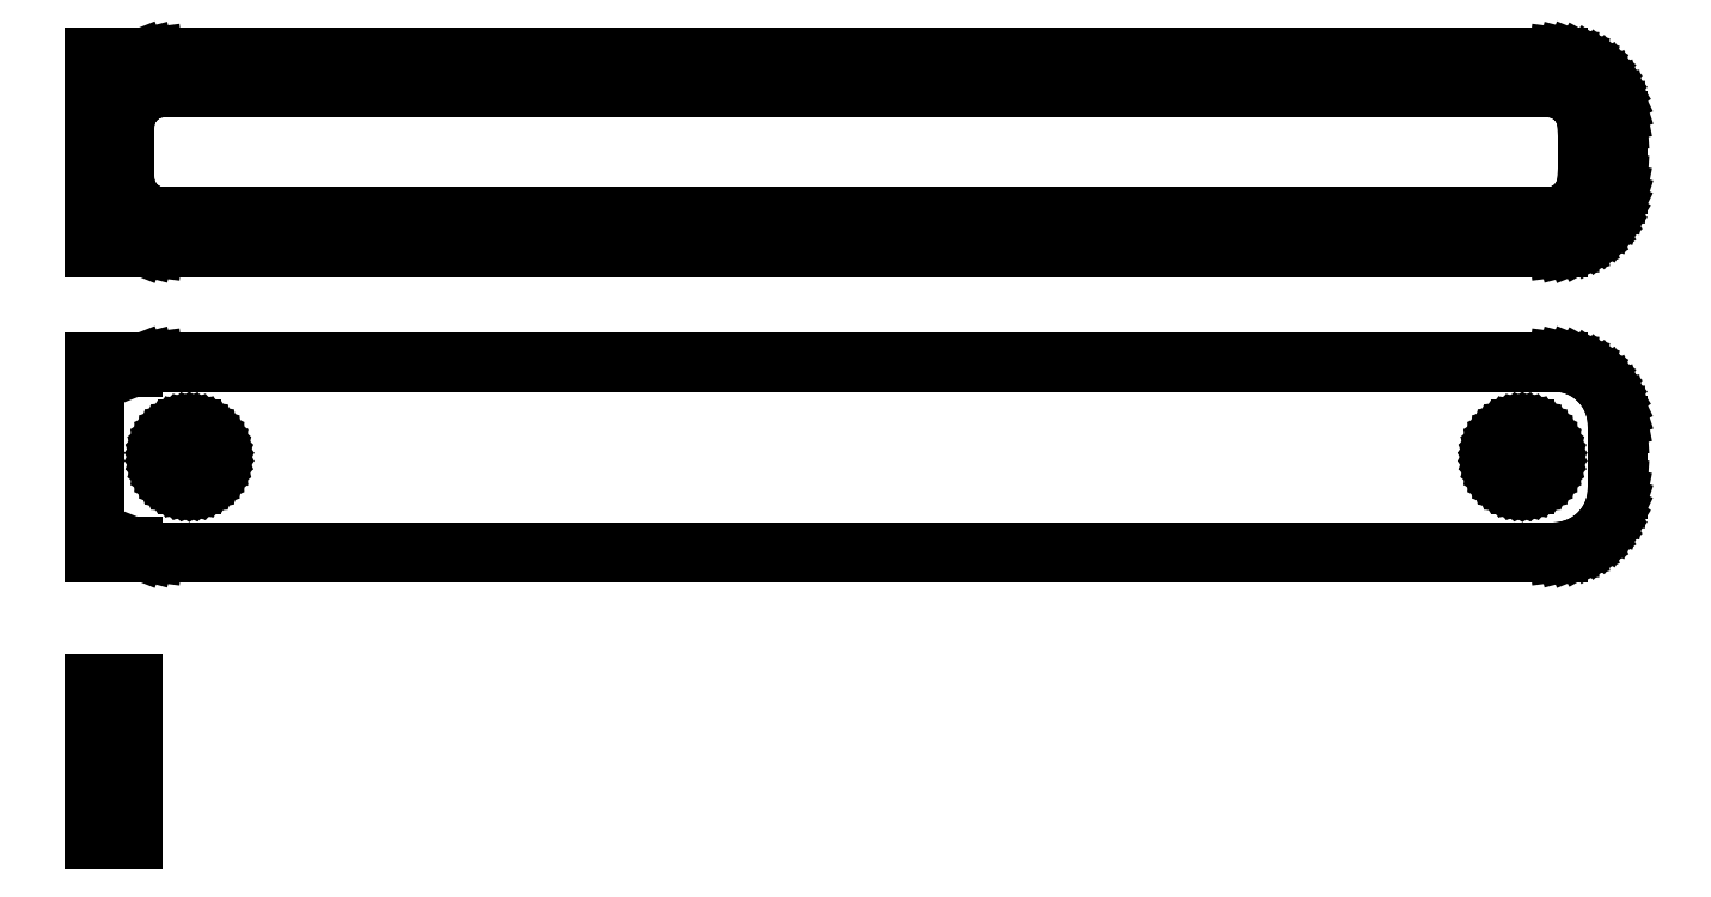
<metadata>
{"format":"dxf","ext":"dxf","renderer":"ezdxf+matplotlib","layout":"modelspace","background":"white","min_lineweight":24,"dpi":150}
</metadata>
<code>
0
SECTION
2
ENTITIES
0
LINE
8
0
10
-57
20
64.92
11
-56.55
21
64.74
0
LINE
8
0
10
-56.55
20
64.74
11
-55.94
21
64.59
0
LINE
8
0
10
-55.94
20
64.59
11
-55.31
21
64.51
0
LINE
8
0
10
-55.31
20
64.51
11
55.31
21
64.51
0
LINE
8
0
10
55.31
20
64.51
11
55.94
21
64.59
0
LINE
8
0
10
55.94
20
64.59
11
56.55
21
64.74
0
LINE
8
0
10
56.55
20
64.74
11
57.13
21
64.98
0
LINE
8
0
10
57.13
20
64.98
11
57.68
21
65.28
0
LINE
8
0
10
57.68
20
65.28
11
58.19
21
65.65
0
LINE
8
0
10
58.19
20
65.65
11
58.64
21
66.08
0
LINE
8
0
10
58.64
20
66.08
11
59.05
21
66.56
0
LINE
8
0
10
59.05
20
66.56
11
59.38
21
67.09
0
LINE
8
0
10
59.38
20
67.09
11
59.65
21
67.66
0
LINE
8
0
10
59.65
20
67.66
11
59.84
21
68.26
0
LINE
8
0
10
59.84
20
68.26
11
59.96
21
68.87
0
LINE
8
0
10
59.96
20
68.87
11
60
21
69.5
0
LINE
8
0
10
60
20
69.5
11
60
21
74.5
0
LINE
8
0
10
60
20
74.5
11
59.96
21
75.13
0
LINE
8
0
10
59.96
20
75.13
11
59.84
21
75.74
0
LINE
8
0
10
59.84
20
75.74
11
59.65
21
76.34
0
LINE
8
0
10
59.65
20
76.34
11
59.38
21
76.91
0
LINE
8
0
10
59.38
20
76.91
11
59.05
21
77.44
0
LINE
8
0
10
59.05
20
77.44
11
58.64
21
77.92
0
LINE
8
0
10
58.64
20
77.92
11
58.19
21
78.35
0
LINE
8
0
10
58.19
20
78.35
11
57.68
21
78.72
0
LINE
8
0
10
57.68
20
78.72
11
57.13
21
79.02
0
LINE
8
0
10
57.13
20
79.02
11
56.55
21
79.26
0
LINE
8
0
10
56.55
20
79.26
11
55.94
21
79.41
0
LINE
8
0
10
55.94
20
79.41
11
55.31
21
79.49
0
LINE
8
0
10
55.31
20
79.49
11
-55.31
21
79.49
0
LINE
8
0
10
-55.31
20
79.49
11
-55.94
21
79.41
0
LINE
8
0
10
-55.94
20
79.41
11
-56.55
21
79.26
0
LINE
8
0
10
-56.55
20
79.26
11
-57
21
79.08
0
LINE
8
0
10
-57
20
79.08
11
-57
21
79.49
0
LINE
8
0
10
-57
20
79.49
11
-60
21
79.49
0
LINE
8
0
10
-60
20
79.49
11
-60
21
64.51
0
LINE
8
0
10
-60
20
64.51
11
-57
21
64.51
0
LINE
8
0
10
-57
20
64.51
11
-57
21
64.92
0
LINE
8
0
10
-54.7
20
66.89
11
-55.08
21
66.94
0
LINE
8
0
10
-55.08
20
66.94
11
-55.46
21
67.04
0
LINE
8
0
10
-55.46
20
67.04
11
-55.83
21
67.18
0
LINE
8
0
10
-55.83
20
67.18
11
-56.17
21
67.37
0
LINE
8
0
10
-56.17
20
67.37
11
-56.48
21
67.6
0
LINE
8
0
10
-56.48
20
67.6
11
-56.77
21
67.87
0
LINE
8
0
10
-56.77
20
67.87
11
-57.02
21
68.17
0
LINE
8
0
10
-57.02
20
68.17
11
-57.23
21
68.5
0
LINE
8
0
10
-57.23
20
68.5
11
-57.39
21
68.85
0
LINE
8
0
10
-57.39
20
68.85
11
-57.52
21
69.23
0
LINE
8
0
10
-57.52
20
69.23
11
-57.59
21
69.61
0
LINE
8
0
10
-57.59
20
69.61
11
-57.61
21
70
0
LINE
8
0
10
-57.61
20
70
11
-57.61
21
74
0
LINE
8
0
10
-57.61
20
74
11
-57.59
21
74.39
0
LINE
8
0
10
-57.59
20
74.39
11
-57.52
21
74.77
0
LINE
8
0
10
-57.52
20
74.77
11
-57.39
21
75.15
0
LINE
8
0
10
-57.39
20
75.15
11
-57.23
21
75.5
0
LINE
8
0
10
-57.23
20
75.5
11
-57.02
21
75.83
0
LINE
8
0
10
-57.02
20
75.83
11
-56.77
21
76.13
0
LINE
8
0
10
-56.77
20
76.13
11
-56.48
21
76.4
0
LINE
8
0
10
-56.48
20
76.4
11
-56.17
21
76.63
0
LINE
8
0
10
-56.17
20
76.63
11
-55.83
21
76.82
0
LINE
8
0
10
-55.83
20
76.82
11
-55.46
21
76.96
0
LINE
8
0
10
-55.46
20
76.96
11
-55.08
21
77.06
0
LINE
8
0
10
-55.08
20
77.06
11
-54.7
21
77.11
0
LINE
8
0
10
-54.7
20
77.11
11
54.7
21
77.11
0
LINE
8
0
10
54.7
20
77.11
11
55.08
21
77.06
0
LINE
8
0
10
55.08
20
77.06
11
55.46
21
76.96
0
LINE
8
0
10
55.46
20
76.96
11
55.83
21
76.82
0
LINE
8
0
10
55.83
20
76.82
11
56.17
21
76.63
0
LINE
8
0
10
56.17
20
76.63
11
56.48
21
76.4
0
LINE
8
0
10
56.48
20
76.4
11
56.77
21
76.13
0
LINE
8
0
10
56.77
20
76.13
11
57.02
21
75.83
0
LINE
8
0
10
57.02
20
75.83
11
57.23
21
75.5
0
LINE
8
0
10
57.23
20
75.5
11
57.39
21
75.15
0
LINE
8
0
10
57.39
20
75.15
11
57.52
21
74.77
0
LINE
8
0
10
57.52
20
74.77
11
57.59
21
74.39
0
LINE
8
0
10
57.59
20
74.39
11
57.61
21
74
0
LINE
8
0
10
57.61
20
74
11
57.61
21
70
0
LINE
8
0
10
57.61
20
70
11
57.59
21
69.61
0
LINE
8
0
10
57.59
20
69.61
11
57.52
21
69.23
0
LINE
8
0
10
57.52
20
69.23
11
57.39
21
68.85
0
LINE
8
0
10
57.39
20
68.85
11
57.23
21
68.5
0
LINE
8
0
10
57.23
20
68.5
11
57.02
21
68.17
0
LINE
8
0
10
57.02
20
68.17
11
56.77
21
67.87
0
LINE
8
0
10
56.77
20
67.87
11
56.48
21
67.6
0
LINE
8
0
10
56.48
20
67.6
11
56.17
21
67.37
0
LINE
8
0
10
56.17
20
67.37
11
55.83
21
67.18
0
LINE
8
0
10
55.83
20
67.18
11
55.46
21
67.04
0
LINE
8
0
10
55.46
20
67.04
11
55.08
21
66.94
0
LINE
8
0
10
55.08
20
66.94
11
54.7
21
66.89
0
LINE
8
0
10
54.7
20
66.89
11
-54.7
21
66.89
0
LINE
8
0
10
55.94
20
40.59
11
56.55
21
40.74
0
LINE
8
0
10
56.55
20
40.74
11
57.13
21
40.98
0
LINE
8
0
10
57.13
20
40.98
11
57.68
21
41.28
0
LINE
8
0
10
57.68
20
41.28
11
58.19
21
41.65
0
LINE
8
0
10
58.19
20
41.65
11
58.64
21
42.08
0
LINE
8
0
10
58.64
20
42.08
11
59.05
21
42.56
0
LINE
8
0
10
59.05
20
42.56
11
59.38
21
43.09
0
LINE
8
0
10
59.38
20
43.09
11
59.65
21
43.66
0
LINE
8
0
10
59.65
20
43.66
11
59.84
21
44.26
0
LINE
8
0
10
59.84
20
44.26
11
59.96
21
44.87
0
LINE
8
0
10
59.96
20
44.87
11
60
21
45.5
0
LINE
8
0
10
60
20
45.5
11
60
21
50.5
0
LINE
8
0
10
60
20
50.5
11
59.96
21
51.13
0
LINE
8
0
10
59.96
20
51.13
11
59.84
21
51.74
0
LINE
8
0
10
59.84
20
51.74
11
59.65
21
52.34
0
LINE
8
0
10
59.65
20
52.34
11
59.38
21
52.91
0
LINE
8
0
10
59.38
20
52.91
11
59.05
21
53.44
0
LINE
8
0
10
59.05
20
53.44
11
58.64
21
53.92
0
LINE
8
0
10
58.64
20
53.92
11
58.19
21
54.35
0
LINE
8
0
10
58.19
20
54.35
11
57.68
21
54.72
0
LINE
8
0
10
57.68
20
54.72
11
57.13
21
55.02
0
LINE
8
0
10
57.13
20
55.02
11
56.55
21
55.26
0
LINE
8
0
10
56.55
20
55.26
11
55.94
21
55.41
0
LINE
8
0
10
55.94
20
55.41
11
55.31
21
55.49
0
LINE
8
0
10
55.31
20
55.49
11
-55.31
21
55.49
0
LINE
8
0
10
-55.31
20
55.49
11
-55.94
21
55.41
0
LINE
8
0
10
-55.94
20
55.41
11
-56.55
21
55.26
0
LINE
8
0
10
-56.55
20
55.26
11
-57
21
55.08
0
LINE
8
0
10
-57
20
55.08
11
-57
21
55.48
0
LINE
8
0
10
-57
20
55.48
11
-60
21
55.48
0
LINE
8
0
10
-60
20
55.48
11
-60
21
40.52
0
LINE
8
0
10
-60
20
40.52
11
-57
21
40.52
0
LINE
8
0
10
-57
20
40.52
11
-57
21
40.92
0
LINE
8
0
10
-57
20
40.92
11
-56.55
21
40.74
0
LINE
8
0
10
-56.55
20
40.74
11
-55.94
21
40.59
0
LINE
8
0
10
-55.94
20
40.59
11
-55.31
21
40.51
0
LINE
8
0
10
-55.31
20
40.51
11
55.31
21
40.51
0
LINE
8
0
10
55.31
20
40.51
11
55.94
21
40.59
0
LINE
8
0
10
52.37
20
45.87
11
52.1
21
45.9
0
LINE
8
0
10
52.1
20
45.9
11
51.84
21
45.97
0
LINE
8
0
10
51.84
20
45.97
11
51.59
21
46.07
0
LINE
8
0
10
51.59
20
46.07
11
51.36
21
46.2
0
LINE
8
0
10
51.36
20
46.2
11
51.14
21
46.35
0
LINE
8
0
10
51.14
20
46.35
11
50.94
21
46.54
0
LINE
8
0
10
50.94
20
46.54
11
50.77
21
46.74
0
LINE
8
0
10
50.77
20
46.74
11
50.63
21
46.97
0
LINE
8
0
10
50.63
20
46.97
11
50.51
21
47.21
0
LINE
8
0
10
50.51
20
47.21
11
50.43
21
47.47
0
LINE
8
0
10
50.43
20
47.47
11
50.38
21
47.73
0
LINE
8
0
10
50.38
20
47.73
11
50.36
21
48
0
LINE
8
0
10
50.36
20
48
11
50.38
21
48.27
0
LINE
8
0
10
50.38
20
48.27
11
50.43
21
48.53
0
LINE
8
0
10
50.43
20
48.53
11
50.51
21
48.79
0
LINE
8
0
10
50.51
20
48.79
11
50.63
21
49.03
0
LINE
8
0
10
50.63
20
49.03
11
50.77
21
49.26
0
LINE
8
0
10
50.77
20
49.26
11
50.94
21
49.46
0
LINE
8
0
10
50.94
20
49.46
11
51.14
21
49.65
0
LINE
8
0
10
51.14
20
49.65
11
51.36
21
49.8
0
LINE
8
0
10
51.36
20
49.8
11
51.59
21
49.93
0
LINE
8
0
10
51.59
20
49.93
11
51.84
21
50.03
0
LINE
8
0
10
51.84
20
50.03
11
52.1
21
50.1
0
LINE
8
0
10
52.1
20
50.1
11
52.37
21
50.13
0
LINE
8
0
10
52.37
20
50.13
11
52.63
21
50.13
0
LINE
8
0
10
52.63
20
50.13
11
52.9
21
50.1
0
LINE
8
0
10
52.9
20
50.1
11
53.16
21
50.03
0
LINE
8
0
10
53.16
20
50.03
11
53.41
21
49.93
0
LINE
8
0
10
53.41
20
49.93
11
53.64
21
49.8
0
LINE
8
0
10
53.64
20
49.8
11
53.86
21
49.65
0
LINE
8
0
10
53.86
20
49.65
11
54.06
21
49.46
0
LINE
8
0
10
54.06
20
49.46
11
54.23
21
49.26
0
LINE
8
0
10
54.23
20
49.26
11
54.37
21
49.03
0
LINE
8
0
10
54.37
20
49.03
11
54.49
21
48.79
0
LINE
8
0
10
54.49
20
48.79
11
54.57
21
48.53
0
LINE
8
0
10
54.57
20
48.53
11
54.62
21
48.27
0
LINE
8
0
10
54.62
20
48.27
11
54.64
21
48
0
LINE
8
0
10
54.64
20
48
11
54.62
21
47.73
0
LINE
8
0
10
54.62
20
47.73
11
54.57
21
47.47
0
LINE
8
0
10
54.57
20
47.47
11
54.49
21
47.21
0
LINE
8
0
10
54.49
20
47.21
11
54.37
21
46.97
0
LINE
8
0
10
54.37
20
46.97
11
54.23
21
46.74
0
LINE
8
0
10
54.23
20
46.74
11
54.06
21
46.54
0
LINE
8
0
10
54.06
20
46.54
11
53.86
21
46.35
0
LINE
8
0
10
53.86
20
46.35
11
53.64
21
46.2
0
LINE
8
0
10
53.64
20
46.2
11
53.41
21
46.07
0
LINE
8
0
10
53.41
20
46.07
11
53.16
21
45.97
0
LINE
8
0
10
53.16
20
45.97
11
52.9
21
45.9
0
LINE
8
0
10
52.9
20
45.9
11
52.63
21
45.87
0
LINE
8
0
10
52.63
20
45.87
11
52.37
21
45.87
0
LINE
8
0
10
-52.63
20
45.87
11
-52.9
21
45.9
0
LINE
8
0
10
-52.9
20
45.9
11
-53.16
21
45.97
0
LINE
8
0
10
-53.16
20
45.97
11
-53.41
21
46.07
0
LINE
8
0
10
-53.41
20
46.07
11
-53.64
21
46.2
0
LINE
8
0
10
-53.64
20
46.2
11
-53.86
21
46.35
0
LINE
8
0
10
-53.86
20
46.35
11
-54.06
21
46.54
0
LINE
8
0
10
-54.06
20
46.54
11
-54.23
21
46.74
0
LINE
8
0
10
-54.23
20
46.74
11
-54.37
21
46.97
0
LINE
8
0
10
-54.37
20
46.97
11
-54.49
21
47.21
0
LINE
8
0
10
-54.49
20
47.21
11
-54.57
21
47.47
0
LINE
8
0
10
-54.57
20
47.47
11
-54.62
21
47.73
0
LINE
8
0
10
-54.62
20
47.73
11
-54.64
21
48
0
LINE
8
0
10
-54.64
20
48
11
-54.62
21
48.27
0
LINE
8
0
10
-54.62
20
48.27
11
-54.57
21
48.53
0
LINE
8
0
10
-54.57
20
48.53
11
-54.49
21
48.79
0
LINE
8
0
10
-54.49
20
48.79
11
-54.37
21
49.03
0
LINE
8
0
10
-54.37
20
49.03
11
-54.23
21
49.26
0
LINE
8
0
10
-54.23
20
49.26
11
-54.06
21
49.46
0
LINE
8
0
10
-54.06
20
49.46
11
-53.86
21
49.65
0
LINE
8
0
10
-53.86
20
49.65
11
-53.64
21
49.8
0
LINE
8
0
10
-53.64
20
49.8
11
-53.41
21
49.93
0
LINE
8
0
10
-53.41
20
49.93
11
-53.16
21
50.03
0
LINE
8
0
10
-53.16
20
50.03
11
-52.9
21
50.1
0
LINE
8
0
10
-52.9
20
50.1
11
-52.63
21
50.13
0
LINE
8
0
10
-52.63
20
50.13
11
-52.37
21
50.13
0
LINE
8
0
10
-52.37
20
50.13
11
-52.1
21
50.1
0
LINE
8
0
10
-52.1
20
50.1
11
-51.84
21
50.03
0
LINE
8
0
10
-51.84
20
50.03
11
-51.59
21
49.93
0
LINE
8
0
10
-51.59
20
49.93
11
-51.36
21
49.8
0
LINE
8
0
10
-51.36
20
49.8
11
-51.14
21
49.65
0
LINE
8
0
10
-51.14
20
49.65
11
-50.94
21
49.46
0
LINE
8
0
10
-50.94
20
49.46
11
-50.77
21
49.26
0
LINE
8
0
10
-50.77
20
49.26
11
-50.63
21
49.03
0
LINE
8
0
10
-50.63
20
49.03
11
-50.51
21
48.79
0
LINE
8
0
10
-50.51
20
48.79
11
-50.43
21
48.53
0
LINE
8
0
10
-50.43
20
48.53
11
-50.38
21
48.27
0
LINE
8
0
10
-50.38
20
48.27
11
-50.36
21
48
0
LINE
8
0
10
-50.36
20
48
11
-50.38
21
47.73
0
LINE
8
0
10
-50.38
20
47.73
11
-50.43
21
47.47
0
LINE
8
0
10
-50.43
20
47.47
11
-50.51
21
47.21
0
LINE
8
0
10
-50.51
20
47.21
11
-50.63
21
46.97
0
LINE
8
0
10
-50.63
20
46.97
11
-50.77
21
46.74
0
LINE
8
0
10
-50.77
20
46.74
11
-50.94
21
46.54
0
LINE
8
0
10
-50.94
20
46.54
11
-51.14
21
46.35
0
LINE
8
0
10
-51.14
20
46.35
11
-51.36
21
46.2
0
LINE
8
0
10
-51.36
20
46.2
11
-51.59
21
46.07
0
LINE
8
0
10
-51.59
20
46.07
11
-51.84
21
45.97
0
LINE
8
0
10
-51.84
20
45.97
11
-52.1
21
45.9
0
LINE
8
0
10
-52.1
20
45.9
11
-52.37
21
45.87
0
LINE
8
0
10
-52.37
20
45.87
11
-52.63
21
45.87
0
LINE
8
0
10
-57
20
30.15
11
-60
21
30.15
0
LINE
8
0
10
-60
20
30.15
11
-60
21
17.85
0
LINE
8
0
10
-60
20
17.85
11
-57
21
17.85
0
LINE
8
0
10
-57
20
17.85
11
-57
21
30.15
0
ENDSEC
0
EOF

</code>
